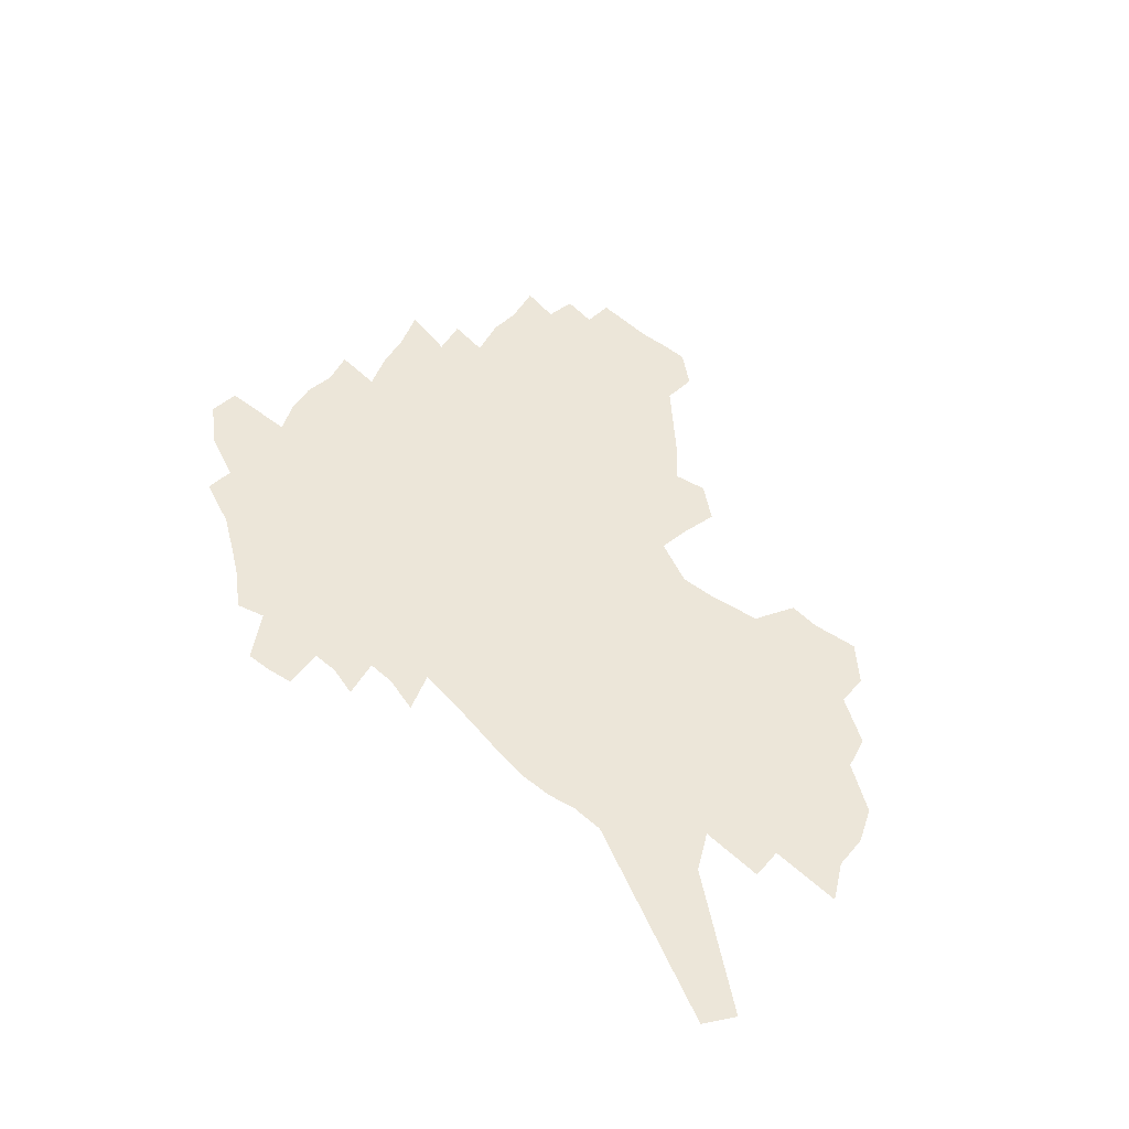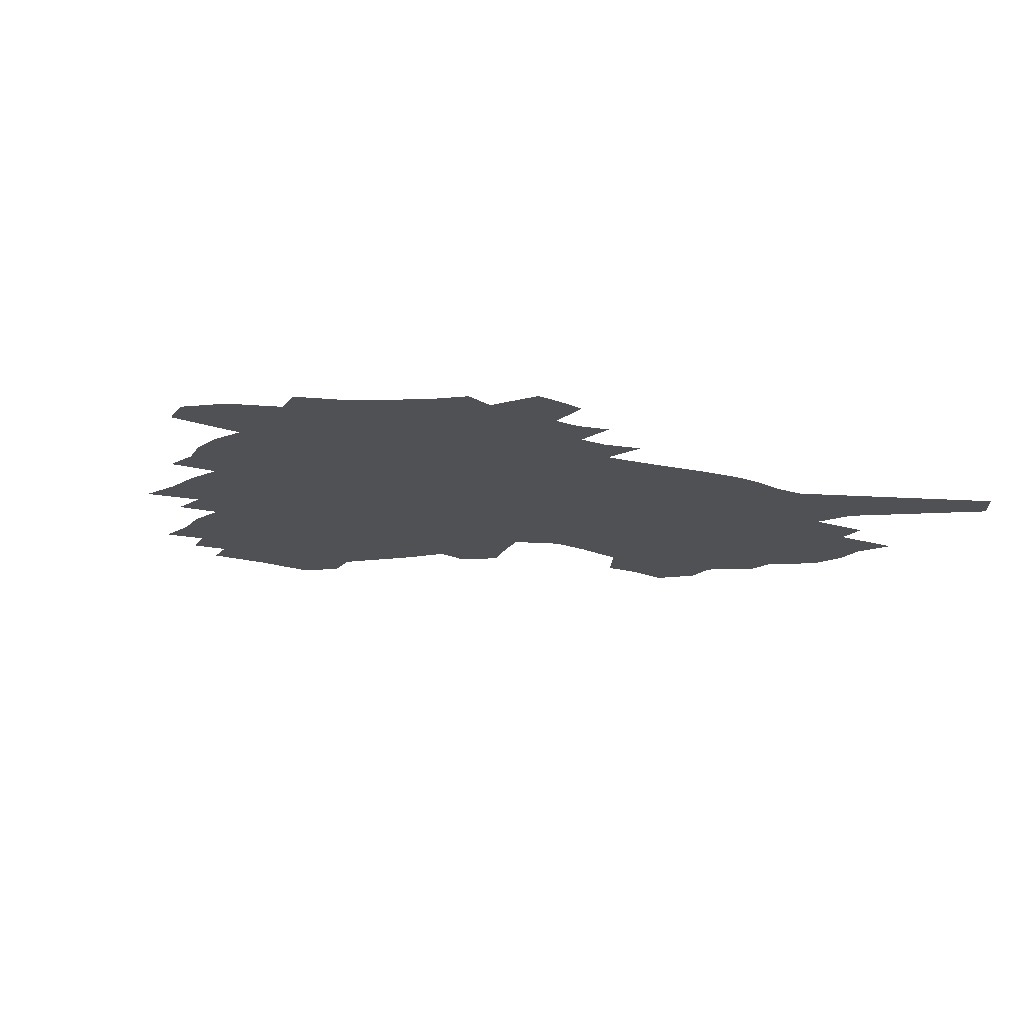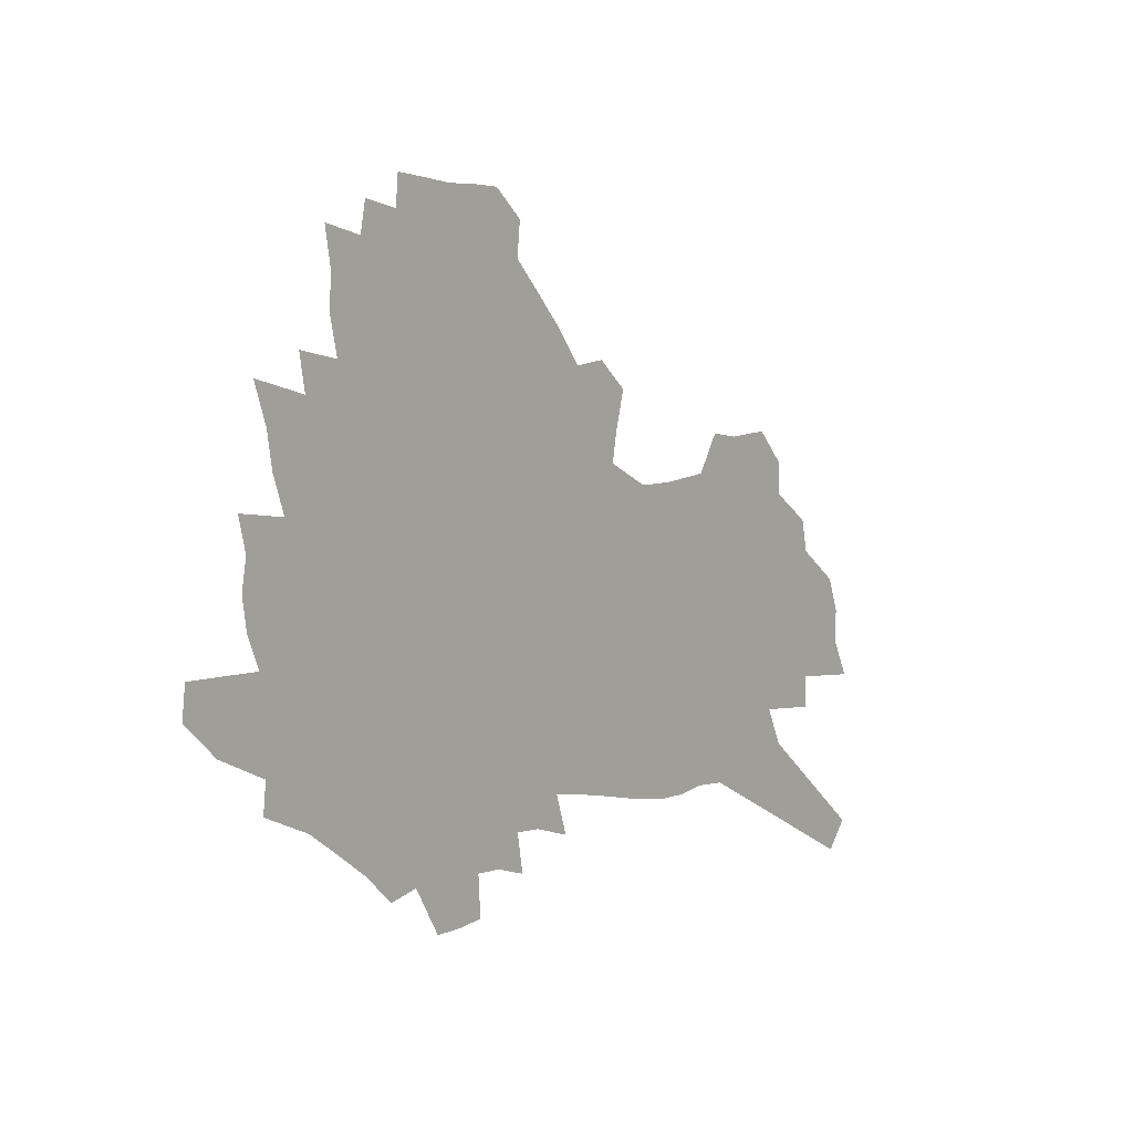
<metadata>
{"format":"obj","ext":"obj","renderer":"f3d","projection":"perspective","resolution":1024,"background":"white","views":[{"elev":49.5,"azim":39.0,"up":"+Z"},{"elev":-19.7,"azim":-34.5,"up":"+Z"},{"elev":7.8,"azim":-50.7,"up":"+Y"}]}
</metadata>
<code>
v 238.9 185.4 0
v 222.9 200.9 0
v 224.6 215.3 0
v 260.9 160.2 0
v 262.4 173.9 0
v 261.3 187.2 0
v 261.8 200.6 0
v 260.2 214.1 0
v 254.3 228.8 0
v 252.2 243.1 0
v 254.6 256.8 0
v 251 272.1 0
v 283.9 149.6 0
v 286.6 163.3 0
v 286.8 175.8 0
v 286.3 188 0
v 280.8 200.9 0
v 279.8 213.8 0
v 279.3 226.9 0
v 280 239.9 0
v 277.1 253.9 0
v 273.9 268.7 0
v 268.2 285.5 0
v 265.7 301.2 0
v 259.6 319.5 0
v 299.8 137.9 0
v 302.7 152.2 0
v 305.9 165.8 0
v 305.9 177.3 0
v 302.4 188.9 0
v 299.8 200.9 0
v 298.7 213.2 0
v 295.7 226.1 0
v 296.6 238.6 0
v 295.9 251.6 0
v 293.1 265.9 0
v 289.2 281.5 0
v 286.9 296.9 0
v 285.2 312.3 0
v 282.4 328.6 0
v 314.7 126.6 0
v 316.8 141.2 0
v 318.7 154.8 0
v 319.9 167 0
v 319.8 178.3 0
v 318.1 189.4 0
v 316.5 200.9 0
v 314.3 212.9 0
v 313.2 225 0
v 311.3 237.7 0
v 311.9 249.9 0
v 309.4 263.9 0
v 306 279.2 0
v 302.2 295.8 0
v 302.5 309.8 0
v 301.9 324.6 0
v 298.1 342 0
v 299.3 356.5 0
v 296.3 374.2 0
v 327.7 113.8 0
v 329 128.9 0
v 330.4 143 0
v 331.2 155.7 0
v 332.2 167.9 0
v 332.2 179 0
v 331.2 189.9 0
v 329.8 201.1 0
v 329.1 212.5 0
v 328.4 224.1 0
v 327.2 236.2 0
v 325.2 249.4 0
v 322.8 263.6 0
v 321 277.9 0
v 318.8 293.2 0
v 316.3 309.5 0
v 317.9 322.9 0
v 317.4 337.7 0
v 316.8 352.9 0
v 314.8 369.5 0
v 317.5 383 0
v 341.9 116.8 0
v 342.3 131 0
v 342.8 144.4 0
v 343.4 157 0
v 343.6 168.5 0
v 343.7 179.6 0
v 343.2 190.3 0
v 342.7 201.1 0
v 341.5 212.4 0
v 340.9 223.7 0
v 340.4 235.3 0
v 338.1 248.8 0
v 338.2 261 0
v 335.3 276.6 0
v 333 292.6 0
v 332.6 307 0
v 332.6 321.3 0
v 332.2 336.3 0
v 332.4 350.8 0
v 332.7 365.5 0
v 334 379.5 0
v 335.2 393 0
v 354.3 95.13 0
v 354.1 116.1 0
v 354.2 131.6 0
v 354.7 146.1 0
v 354.8 158 0
v 354.6 169 0
v 354.5 179.9 0
v 354.2 190.6 0
v 354.1 201.2 0
v 353.4 212.2 0
v 353.2 223.3 0
v 352.3 235.1 0
v 352 246.9 0
v 350.5 260.6 0
v 348.2 276.6 0
v 347.4 290.9 0
v 346.7 305.9 0
v 346.9 320 0
v 346.8 334.8 0
v 347 349.4 0
v 348.4 362.9 0
v 348.1 378.1 0
v 350 391.1 0
v 367 94.98 0
v 366.2 117.2 0
v 365.7 132.2 0
v 365.6 146.7 0
v 365.4 158 0
v 365.2 169 0
v 365 179.8 0
v 364.8 190.6 0
v 364.6 201.4 0
v 364.5 212.3 0
v 364.1 223.5 0
v 363.8 234.8 0
v 363.5 246.6 0
v 363.3 258.7 0
v 360.9 276.2 0
v 360 292 0
v 360.2 305.3 0
v 360.3 320 0
v 361 333.6 0
v 361.3 347.9 0
v 362.5 361.4 0
v 363.1 375.8 0
v 364.3 389.2 0
v 379.8 96.13 0
v 378.7 115 0
v 377.2 132.2 0
v 376.2 147.2 0
v 376.2 158 0
v 375.9 168.9 0
v 375.7 179.8 0
v 375.5 190.6 0
v 375.3 201.4 0
v 375.3 212.4 0
v 375.1 223.5 0
v 374.9 234.7 0
v 375.4 245.6 0
v 374.7 258.5 0
v 374 273.5 0
v 372.8 291.2 0
v 373.3 305.3 0
v 373.7 319.3 0
v 374.6 332.6 0
v 375.3 346.6 0
v 376.2 360.7 0
v 377 375 0
v 377.8 389 0
v 391.4 114.3 0
v 389 131.5 0
v 388.5 144.4 0
v 387.2 157.4 0
v 386.6 169 0
v 386.6 179.7 0
v 386.2 190.7 0
v 386.1 201.5 0
v 386.2 212.6 0
v 386 223.7 0
v 386.1 234.5 0
v 386.2 245.8 0
v 386.1 258.8 0
v 385.9 273.4 0
v 385.9 288.9 0
v 386.1 305.3 0
v 387.1 318.8 0
v 388.2 332.4 0
v 389 346.3 0
v 390.1 360.7 0
v 390.9 374.5 0
v 391.5 388.1 0
v 406.1 109.4 0
v 403 127.4 0
v 400.6 143 0
v 399.2 155.9 0
v 398.4 167.9 0
v 397.4 179.9 0
v 396.8 190.9 0
v 396.9 201.7 0
v 396.4 212.6 0
v 396.9 223.6 0
v 396.9 234.6 0
v 397 245.5 0
v 397.5 257.8 0
v 398 271.5 0
v 398.7 286.7 0
v 399.7 302 0
v 400.7 316.8 0
v 401.8 331.7 0
v 403.2 346.9 0
v 403.9 360.1 0
v 405.4 375.5 0
v 416.2 126.3 0
v 413.9 140.9 0
v 412.4 153.9 0
v 410 167.4 0
v 409.7 178.8 0
v 409.4 190 0
v 409.1 201.2 0
v 408.3 212.5 0
v 408.1 223.6 0
v 408.5 234.9 0
v 408.1 245.9 0
v 408.7 257.7 0
v 410 271.5 0
v 411 285 0
v 412.8 302 0
v 414.3 316.7 0
v 415.7 331.6 0
v 416.8 346.1 0
v 434.1 120.4 0
v 428.2 138.9 0
v 425 153.2 0
v 423.4 165.8 0
v 422.2 177.8 0
v 421.7 189.4 0
v 421.5 200.8 0
v 420.9 212.2 0
v 419.7 223.8 0
v 419.8 235 0
v 420 246.4 0
v 420.8 258.3 0
v 422.3 271.6 0
v 423.8 285.5 0
v 425.5 300 0
v 427.7 315.9 0
v 429.8 331.8 0
v 444.4 135.8 0
v 441.6 149.8 0
v 439.5 162.9 0
v 436.6 176.2 0
v 436.1 188.1 0
v 436.5 199.6 0
v 432.8 212.7 0
v 432.2 224 0
v 432.1 235.3 0
v 432.6 246.9 0
v 433.5 259 0
v 434.7 271.6 0
v 436.7 285.4 0
v 439.6 300.9 0
v 441.8 316.2 0
v 462.4 131.8 0
v 458.7 146.7 0
v 455.2 160.9 0
v 454.6 173.4 0
v 451.8 186.6 0
v 451.5 198.6 0
v 448.2 211.7 0
v 446.3 223.9 0
v 446.3 235.6 0
v 446.4 247.5 0
v 446.3 259.3 0
v 448.4 272.3 0
v 451.3 286.7 0
v 453.6 301.2 0
v 457.5 317.8 0
v 481.4 127.2 0
v 473.9 145.6 0
v 473.2 158.4 0
v 469.8 172.4 0
v 468.9 184.9 0
v 466.2 198.1 0
v 463.7 210.9 0
v 460.4 223.9 0
v 460.4 235.8 0
v 462.3 248.3 0
v 463.8 261 0
v 465.2 274.1 0
v 467.8 288.6 0
v 472.2 305 0
v 499.5 123.8 0
v 490.7 143.5 0
v 489.5 156.7 0
v 485.4 171.3 0
v 484.3 184.1 0
v 480.4 198.1 0
v 478.1 211 0
v 475.9 223.7 0
v 477.6 236.1 0
v 479.9 248.9 0
v 486.2 263.3 0
v 515.2 123.2 0
v 506.9 142.4 0
v 503.6 157 0
v 501 170.8 0
v 497.9 184.6 0
v 495.3 197.9 0
v 492.8 210.8 0
v 489.9 223.5 0
v 492 235.5 0
v 495.4 248.1 0
v 503.9 263.1 0
v 528.8 124.8 0
v 524.2 140.9 0
v 519.6 156.3 0
v 517.4 170 0
v 515 183.6 0
v 514 196.7 0
v 510.9 210.1 0
v 510 222.8 0
v 508.7 235.1 0
v 511.6 247.4 0
v 527.9 265.1 0
v 538.1 282 0
v 544.1 123.4 0
v 540.1 140.4 0
v 538 154.8 0
v 535.6 168.9 0
v 531.5 183.1 0
v 531.5 196.2 0
v 533.8 209.2 0
v 531.5 222.5 0
v 535 235.9 0
v 539.6 249.8 0
v 545.5 264.5 0
v 552.9 279.7 0
v 636.2 74.38 0
v 562.4 138.6 0
v 563.8 152 0
v 559.4 166.9 0
v 558.2 180.9 0
v 560.3 194.6 0
v 560.3 208.4 0
v 559.9 222.3 0
v 564.8 236.5 0
v 561.5 250.3 0
v 565.6 264.6 0
v 574.2 280.8 0
v 646.3 86.96 0
v 590.7 133.9 0
v 582.6 151.3 0
v 584.6 165 0
v 581.9 179.5 0
v 581 193.7 0
v 581.8 207.9 0
v 584.1 222.2 0
v 585.9 236.7 0
v 588.2 251.2 0
v 588.4 265.5 0
v 612.4 148.1 0
v 612.4 162.6 0
v 605.5 178.3 0
v 598.9 193.5 0
v 606.1 207.4 0
v 611.5 222.2 0
v 608.3 237.1 0
v 645.9 159 0
v 637.8 175.7 0
v 637.7 191.1 0
v 631.9 206.9 0
f 5 6 1
f 1 6 2
f 6 7 2
f 2 7 3
f 7 8 3
f 13 14 4
f 4 14 5
f 14 15 5
f 5 15 6
f 15 16 6
f 6 16 7
f 16 17 7
f 7 17 8
f 17 18 8
f 8 18 9
f 18 19 9
f 9 19 10
f 19 20 10
f 10 20 11
f 20 21 11
f 11 21 12
f 21 22 12
f 26 27 13
f 13 27 14
f 27 28 14
f 14 28 15
f 28 29 15
f 15 29 16
f 29 30 16
f 16 30 17
f 30 31 17
f 17 31 18
f 31 32 18
f 18 32 19
f 32 33 19
f 19 33 20
f 33 34 20
f 20 34 21
f 34 35 21
f 21 35 22
f 35 36 22
f 22 36 23
f 36 37 23
f 23 37 24
f 37 38 24
f 24 38 25
f 38 39 25
f 41 42 26
f 26 42 27
f 42 43 27
f 27 43 28
f 43 44 28
f 28 44 29
f 44 45 29
f 29 45 30
f 45 46 30
f 30 46 31
f 46 47 31
f 31 47 32
f 47 48 32
f 32 48 33
f 48 49 33
f 33 49 34
f 49 50 34
f 34 50 35
f 50 51 35
f 35 51 36
f 51 52 36
f 36 52 37
f 52 53 37
f 37 53 38
f 53 54 38
f 38 54 39
f 54 55 39
f 39 55 40
f 55 56 40
f 60 61 41
f 41 61 42
f 61 62 42
f 42 62 43
f 62 63 43
f 43 63 44
f 63 64 44
f 44 64 45
f 64 65 45
f 45 65 46
f 65 66 46
f 46 66 47
f 66 67 47
f 47 67 48
f 67 68 48
f 48 68 49
f 68 69 49
f 49 69 50
f 69 70 50
f 50 70 51
f 70 71 51
f 51 71 52
f 71 72 52
f 52 72 53
f 72 73 53
f 53 73 54
f 73 74 54
f 54 74 55
f 74 75 55
f 55 75 56
f 75 76 56
f 56 76 57
f 76 77 57
f 57 77 58
f 77 78 58
f 58 78 59
f 78 79 59
f 60 81 61
f 81 82 61
f 61 82 62
f 82 83 62
f 62 83 63
f 83 84 63
f 63 84 64
f 84 85 64
f 64 85 65
f 85 86 65
f 65 86 66
f 86 87 66
f 66 87 67
f 87 88 67
f 67 88 68
f 88 89 68
f 68 89 69
f 89 90 69
f 69 90 70
f 90 91 70
f 70 91 71
f 91 92 71
f 71 92 72
f 92 93 72
f 72 93 73
f 93 94 73
f 73 94 74
f 94 95 74
f 74 95 75
f 95 96 75
f 75 96 76
f 96 97 76
f 76 97 77
f 97 98 77
f 77 98 78
f 98 99 78
f 78 99 79
f 99 100 79
f 79 100 80
f 100 101 80
f 103 104 81
f 81 104 82
f 104 105 82
f 82 105 83
f 105 106 83
f 83 106 84
f 106 107 84
f 84 107 85
f 107 108 85
f 85 108 86
f 108 109 86
f 86 109 87
f 109 110 87
f 87 110 88
f 110 111 88
f 88 111 89
f 111 112 89
f 89 112 90
f 112 113 90
f 90 113 91
f 113 114 91
f 91 114 92
f 114 115 92
f 92 115 93
f 115 116 93
f 93 116 94
f 116 117 94
f 94 117 95
f 117 118 95
f 95 118 96
f 118 119 96
f 96 119 97
f 119 120 97
f 97 120 98
f 120 121 98
f 98 121 99
f 121 122 99
f 99 122 100
f 122 123 100
f 100 123 101
f 123 124 101
f 101 124 102
f 124 125 102
f 103 126 104
f 126 127 104
f 104 127 105
f 127 128 105
f 105 128 106
f 128 129 106
f 106 129 107
f 129 130 107
f 107 130 108
f 130 131 108
f 108 131 109
f 131 132 109
f 109 132 110
f 132 133 110
f 110 133 111
f 133 134 111
f 111 134 112
f 134 135 112
f 112 135 113
f 135 136 113
f 113 136 114
f 136 137 114
f 114 137 115
f 137 138 115
f 115 138 116
f 138 139 116
f 116 139 117
f 139 140 117
f 117 140 118
f 140 141 118
f 118 141 119
f 141 142 119
f 119 142 120
f 142 143 120
f 120 143 121
f 143 144 121
f 121 144 122
f 144 145 122
f 122 145 123
f 145 146 123
f 123 146 124
f 146 147 124
f 124 147 125
f 147 148 125
f 126 149 127
f 149 150 127
f 127 150 128
f 150 151 128
f 128 151 129
f 151 152 129
f 129 152 130
f 152 153 130
f 130 153 131
f 153 154 131
f 131 154 132
f 154 155 132
f 132 155 133
f 155 156 133
f 133 156 134
f 156 157 134
f 134 157 135
f 157 158 135
f 135 158 136
f 158 159 136
f 136 159 137
f 159 160 137
f 137 160 138
f 160 161 138
f 138 161 139
f 161 162 139
f 139 162 140
f 162 163 140
f 140 163 141
f 163 164 141
f 141 164 142
f 164 165 142
f 142 165 143
f 165 166 143
f 143 166 144
f 166 167 144
f 144 167 145
f 167 168 145
f 145 168 146
f 168 169 146
f 146 169 147
f 169 170 147
f 147 170 148
f 170 171 148
f 150 172 151
f 172 173 151
f 151 173 152
f 173 174 152
f 152 174 153
f 174 175 153
f 153 175 154
f 175 176 154
f 154 176 155
f 176 177 155
f 155 177 156
f 177 178 156
f 156 178 157
f 178 179 157
f 157 179 158
f 179 180 158
f 158 180 159
f 180 181 159
f 159 181 160
f 181 182 160
f 160 182 161
f 182 183 161
f 161 183 162
f 183 184 162
f 162 184 163
f 184 185 163
f 163 185 164
f 185 186 164
f 164 186 165
f 186 187 165
f 165 187 166
f 187 188 166
f 166 188 167
f 188 189 167
f 167 189 168
f 189 190 168
f 168 190 169
f 190 191 169
f 169 191 170
f 191 192 170
f 170 192 171
f 192 193 171
f 172 194 173
f 194 195 173
f 173 195 174
f 195 196 174
f 174 196 175
f 196 197 175
f 175 197 176
f 197 198 176
f 176 198 177
f 198 199 177
f 177 199 178
f 199 200 178
f 178 200 179
f 200 201 179
f 179 201 180
f 201 202 180
f 180 202 181
f 202 203 181
f 181 203 182
f 203 204 182
f 182 204 183
f 204 205 183
f 183 205 184
f 205 206 184
f 184 206 185
f 206 207 185
f 185 207 186
f 207 208 186
f 186 208 187
f 208 209 187
f 187 209 188
f 209 210 188
f 188 210 189
f 210 211 189
f 189 211 190
f 211 212 190
f 190 212 191
f 212 213 191
f 191 213 192
f 213 214 192
f 192 214 193
f 195 215 196
f 215 216 196
f 196 216 197
f 216 217 197
f 197 217 198
f 217 218 198
f 198 218 199
f 218 219 199
f 199 219 200
f 219 220 200
f 200 220 201
f 220 221 201
f 201 221 202
f 221 222 202
f 202 222 203
f 222 223 203
f 203 223 204
f 223 224 204
f 204 224 205
f 224 225 205
f 205 225 206
f 225 226 206
f 206 226 207
f 226 227 207
f 207 227 208
f 227 228 208
f 208 228 209
f 228 229 209
f 209 229 210
f 229 230 210
f 210 230 211
f 230 231 211
f 211 231 212
f 231 232 212
f 212 232 213
f 215 233 216
f 233 234 216
f 216 234 217
f 234 235 217
f 217 235 218
f 235 236 218
f 218 236 219
f 236 237 219
f 219 237 220
f 237 238 220
f 220 238 221
f 238 239 221
f 221 239 222
f 239 240 222
f 222 240 223
f 240 241 223
f 223 241 224
f 241 242 224
f 224 242 225
f 242 243 225
f 225 243 226
f 243 244 226
f 226 244 227
f 244 245 227
f 227 245 228
f 245 246 228
f 228 246 229
f 246 247 229
f 229 247 230
f 247 248 230
f 230 248 231
f 248 249 231
f 231 249 232
f 234 250 235
f 250 251 235
f 235 251 236
f 251 252 236
f 236 252 237
f 252 253 237
f 237 253 238
f 253 254 238
f 238 254 239
f 254 255 239
f 239 255 240
f 255 256 240
f 240 256 241
f 256 257 241
f 241 257 242
f 257 258 242
f 242 258 243
f 258 259 243
f 243 259 244
f 259 260 244
f 244 260 245
f 260 261 245
f 245 261 246
f 261 262 246
f 246 262 247
f 262 263 247
f 247 263 248
f 263 264 248
f 248 264 249
f 250 265 251
f 265 266 251
f 251 266 252
f 266 267 252
f 252 267 253
f 267 268 253
f 253 268 254
f 268 269 254
f 254 269 255
f 269 270 255
f 255 270 256
f 270 271 256
f 256 271 257
f 271 272 257
f 257 272 258
f 272 273 258
f 258 273 259
f 273 274 259
f 259 274 260
f 274 275 260
f 260 275 261
f 275 276 261
f 261 276 262
f 276 277 262
f 262 277 263
f 277 278 263
f 263 278 264
f 278 279 264
f 265 280 266
f 280 281 266
f 266 281 267
f 281 282 267
f 267 282 268
f 282 283 268
f 268 283 269
f 283 284 269
f 269 284 270
f 284 285 270
f 270 285 271
f 285 286 271
f 271 286 272
f 286 287 272
f 272 287 273
f 287 288 273
f 273 288 274
f 288 289 274
f 274 289 275
f 289 290 275
f 275 290 276
f 290 291 276
f 276 291 277
f 291 292 277
f 277 292 278
f 292 293 278
f 278 293 279
f 280 294 281
f 294 295 281
f 281 295 282
f 295 296 282
f 282 296 283
f 296 297 283
f 283 297 284
f 297 298 284
f 284 298 285
f 298 299 285
f 285 299 286
f 299 300 286
f 286 300 287
f 300 301 287
f 287 301 288
f 301 302 288
f 288 302 289
f 302 303 289
f 289 303 290
f 303 304 290
f 290 304 291
f 294 305 295
f 305 306 295
f 295 306 296
f 306 307 296
f 296 307 297
f 307 308 297
f 297 308 298
f 308 309 298
f 298 309 299
f 309 310 299
f 299 310 300
f 310 311 300
f 300 311 301
f 311 312 301
f 301 312 302
f 312 313 302
f 302 313 303
f 313 314 303
f 303 314 304
f 314 315 304
f 305 316 306
f 316 317 306
f 306 317 307
f 317 318 307
f 307 318 308
f 318 319 308
f 308 319 309
f 319 320 309
f 309 320 310
f 320 321 310
f 310 321 311
f 321 322 311
f 311 322 312
f 322 323 312
f 312 323 313
f 323 324 313
f 313 324 314
f 324 325 314
f 314 325 315
f 325 326 315
f 316 328 317
f 328 329 317
f 317 329 318
f 329 330 318
f 318 330 319
f 330 331 319
f 319 331 320
f 331 332 320
f 320 332 321
f 332 333 321
f 321 333 322
f 333 334 322
f 322 334 323
f 334 335 323
f 323 335 324
f 335 336 324
f 324 336 325
f 336 337 325
f 325 337 326
f 337 338 326
f 326 338 327
f 338 339 327
f 328 340 329
f 340 341 329
f 329 341 330
f 341 342 330
f 330 342 331
f 342 343 331
f 331 343 332
f 343 344 332
f 332 344 333
f 344 345 333
f 333 345 334
f 345 346 334
f 334 346 335
f 346 347 335
f 335 347 336
f 347 348 336
f 336 348 337
f 348 349 337
f 337 349 338
f 349 350 338
f 338 350 339
f 350 351 339
f 340 352 341
f 352 353 341
f 341 353 342
f 353 354 342
f 342 354 343
f 354 355 343
f 343 355 344
f 355 356 344
f 344 356 345
f 356 357 345
f 345 357 346
f 357 358 346
f 346 358 347
f 358 359 347
f 347 359 348
f 359 360 348
f 348 360 349
f 360 361 349
f 349 361 350
f 361 362 350
f 350 362 351
f 354 363 355
f 363 364 355
f 355 364 356
f 364 365 356
f 356 365 357
f 365 366 357
f 357 366 358
f 366 367 358
f 358 367 359
f 367 368 359
f 359 368 360
f 368 369 360
f 360 369 361
f 364 370 365
f 370 371 365
f 365 371 366
f 371 372 366
f 366 372 367
f 372 373 367
f 367 373 368

</code>
